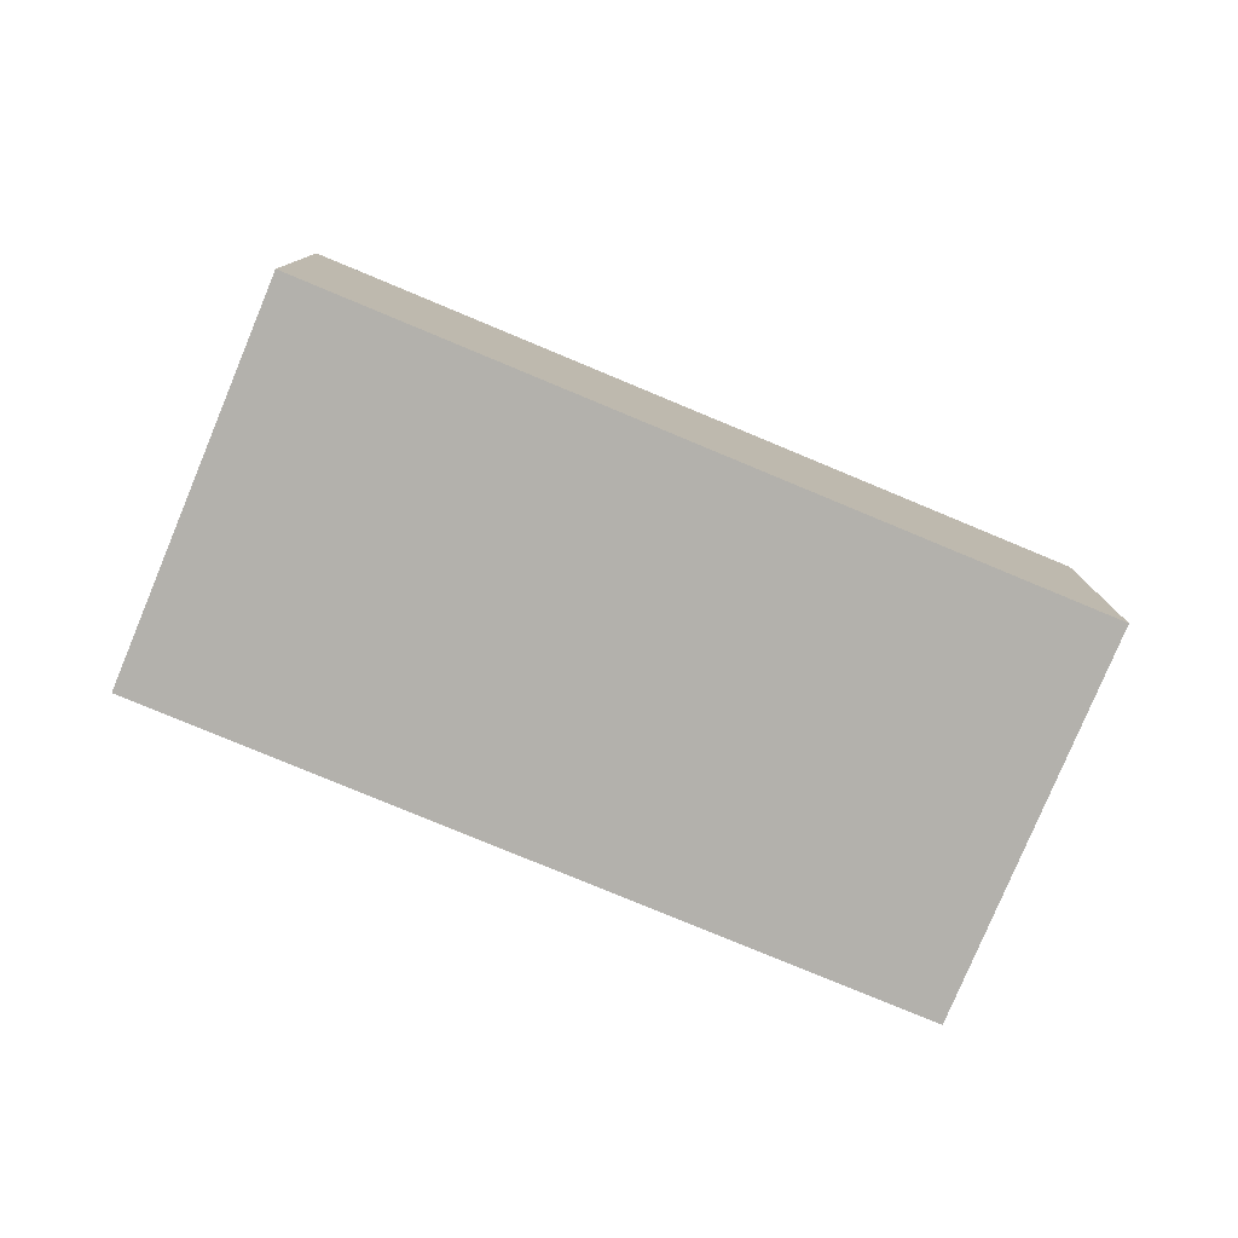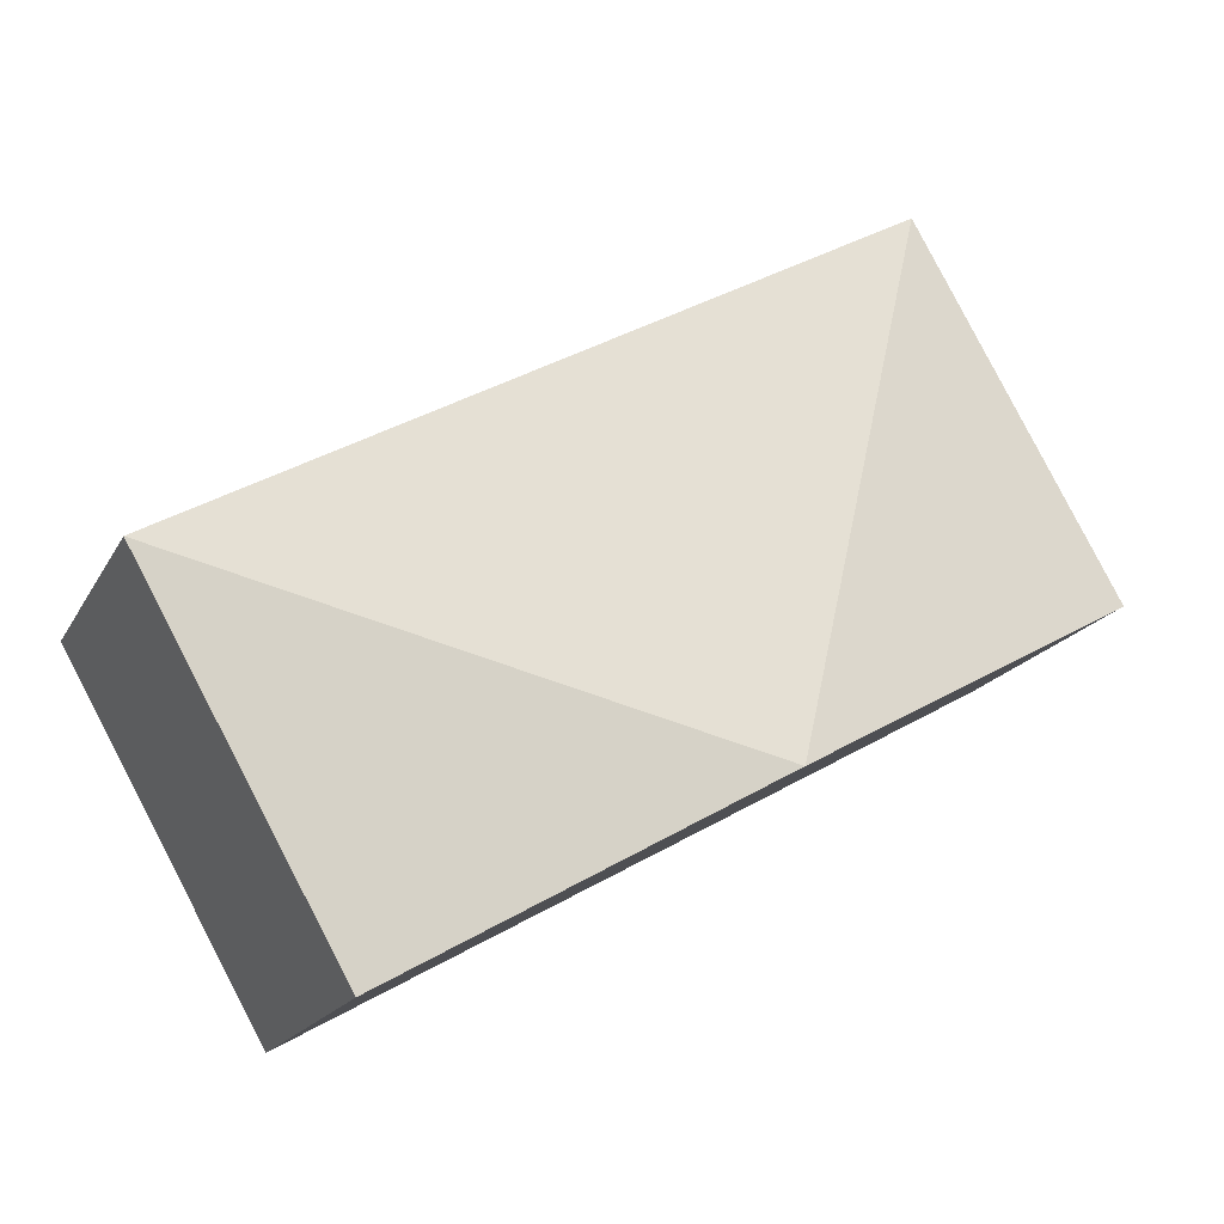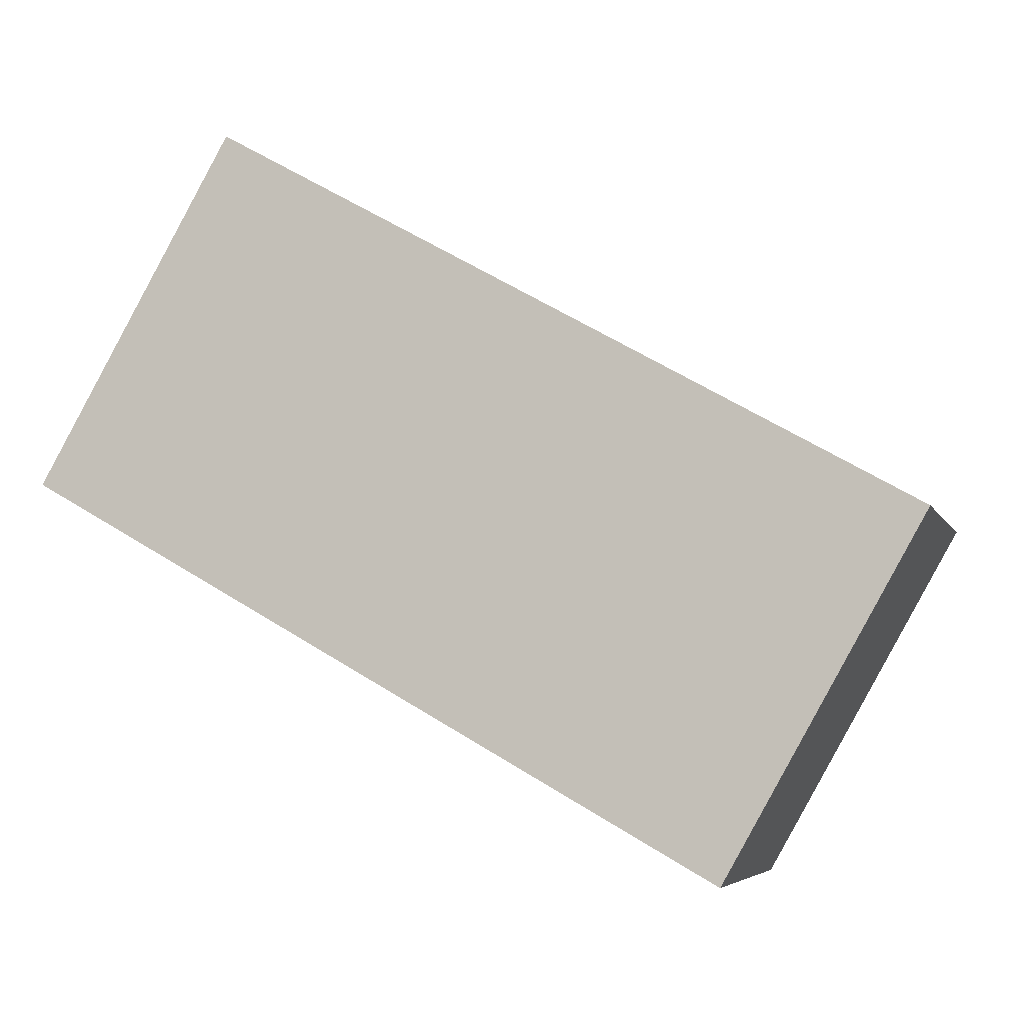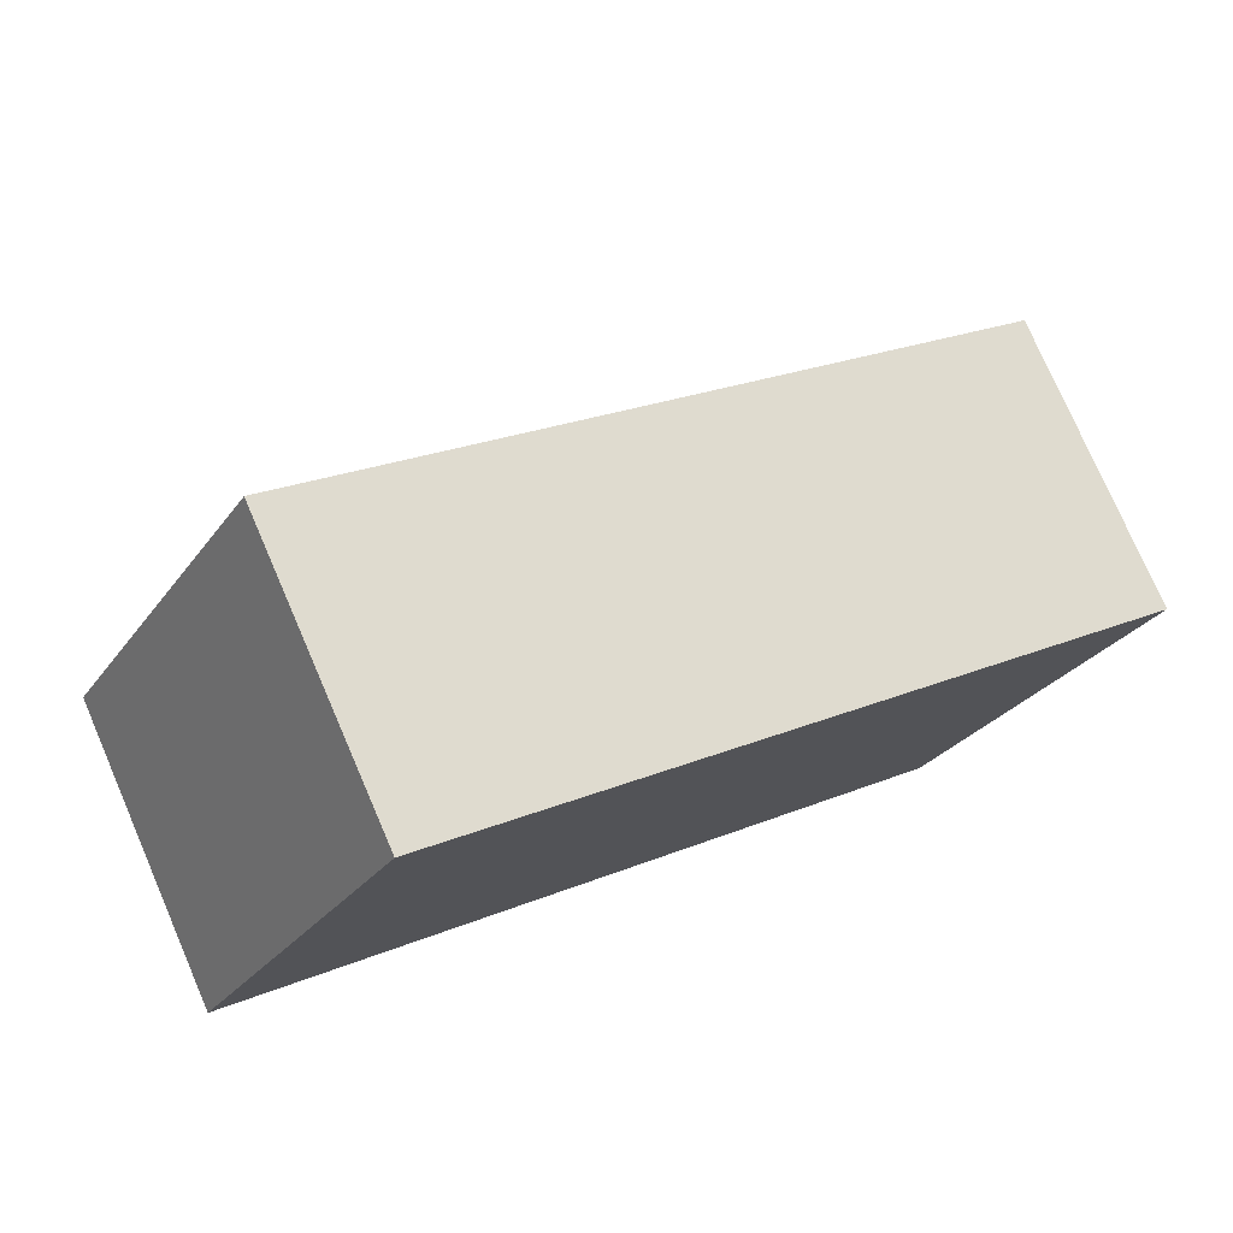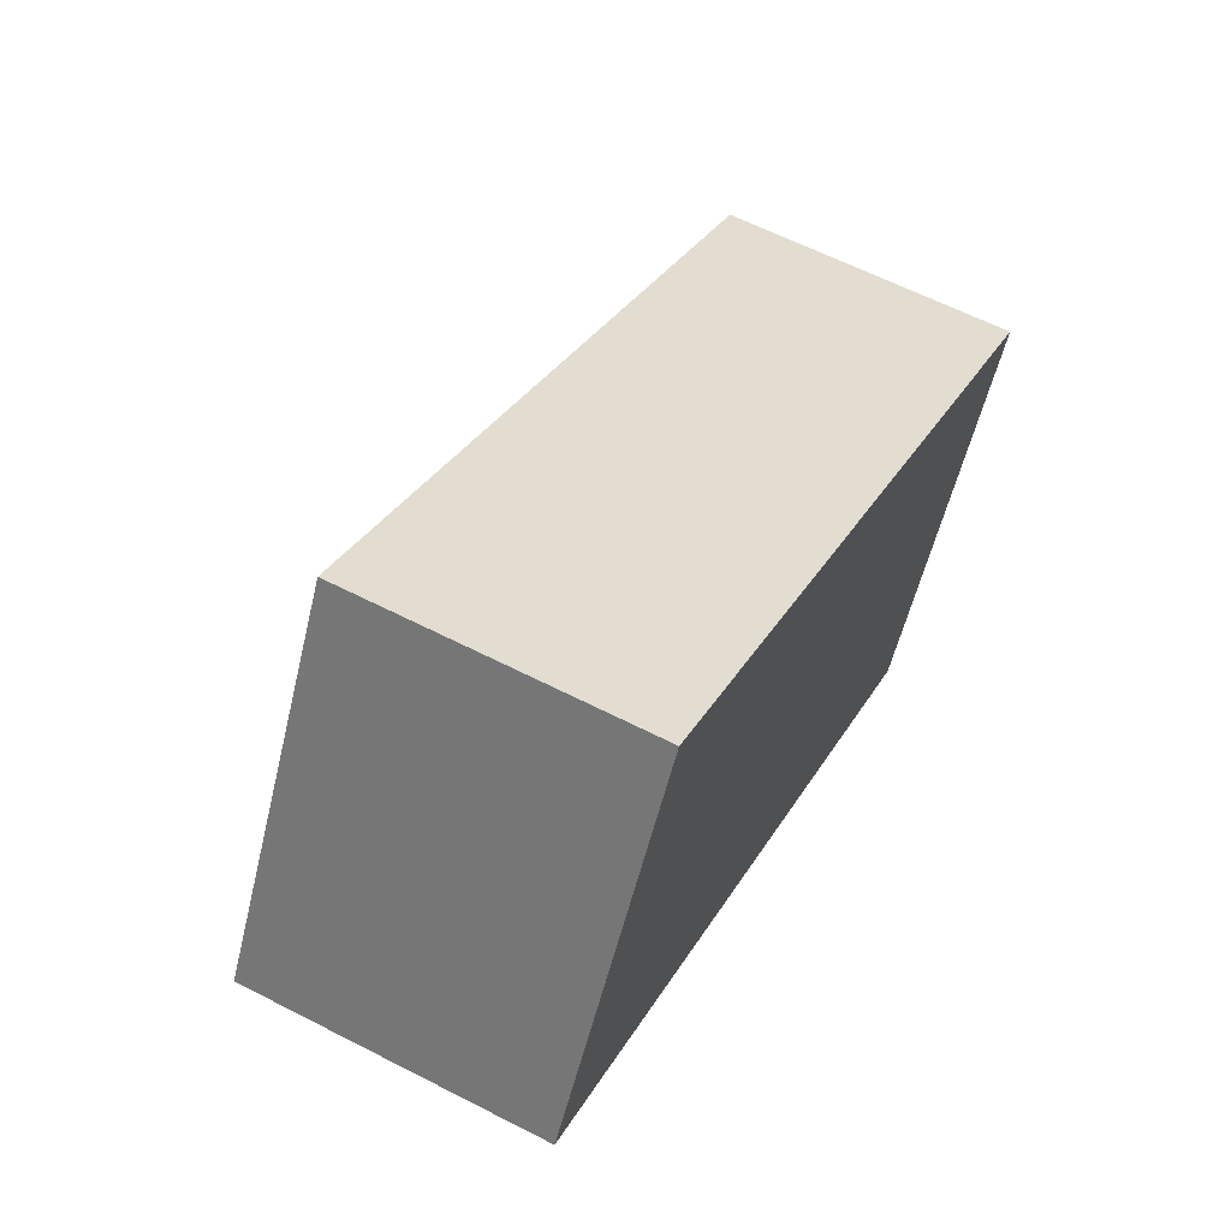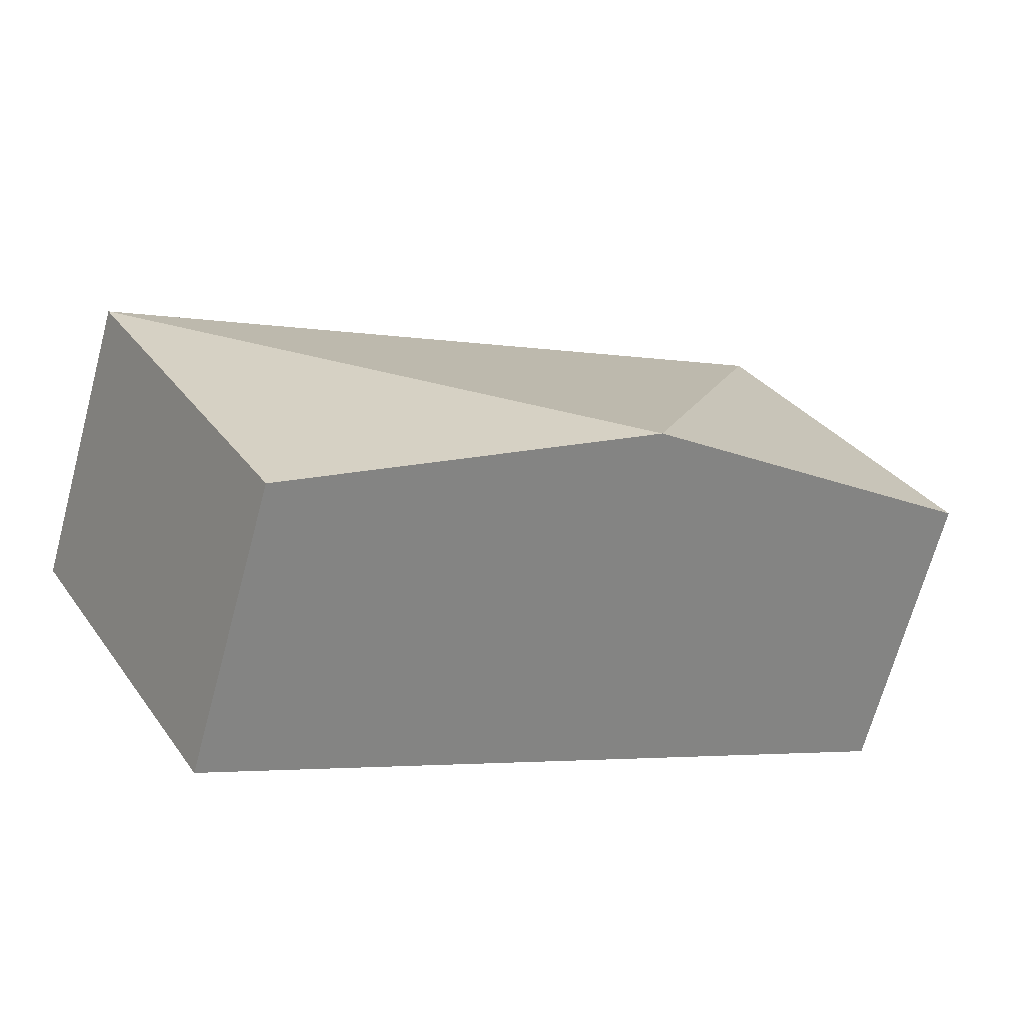
<metadata>
{"format":"obj","ext":"obj","renderer":"f3d","projection":"perspective","resolution":1024,"background":"white","views":[{"elev":-79.0,"azim":6.9,"up":"+Y"},{"elev":-18.1,"azim":159.5,"up":"+Z"},{"elev":-5.6,"azim":15.7,"up":"+Z"},{"elev":76.6,"azim":-23.4,"up":"+Z"},{"elev":61.5,"azim":-62.4,"up":"+Z"},{"elev":-68.6,"azim":164.8,"up":"+Z"}]}
</metadata>
<code>
v  2.611 2.704 -1.478
v  0 2.18 1.335e-16
v  1.479 2.18 2.614
v  6.701 2.18 -0.341
v  5.222 2.18 -2.955
v  5.222 1.809e-16 -2.955
v  2.611 9.05e-17 -1.478
v  0 0 0
v  1.479 -1.601e-16 2.614
v  6.701 2.088e-17 -0.341
g defaultobject
f 1 2 3
f 1 3 4
f 1 4 5
f 6 1 5
f 1 6 7
f 1 7 2
f 2 7 8
f 8 3 2
f 3 8 9
f 9 4 3
f 4 9 10
f 10 5 4
f 5 10 6
f 7 9 8
f 9 7 6
f 9 6 10

</code>
